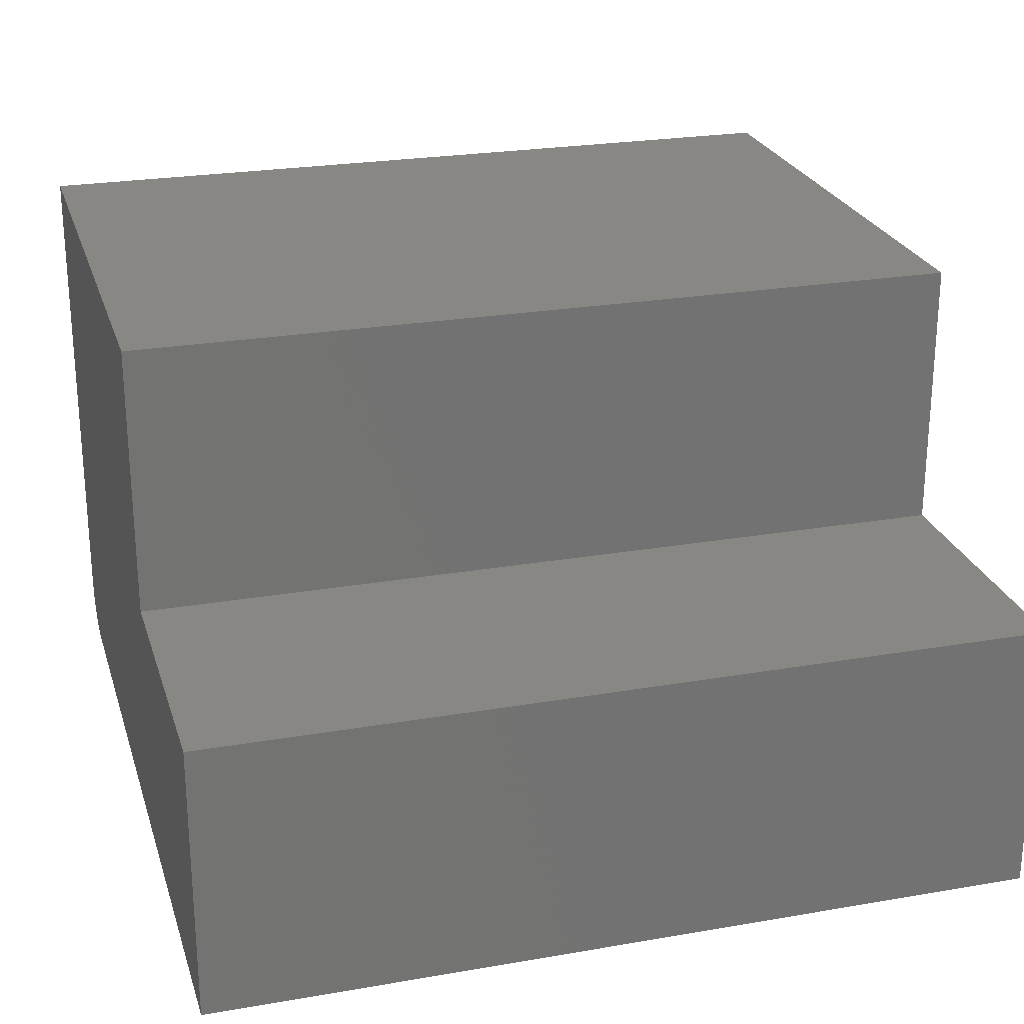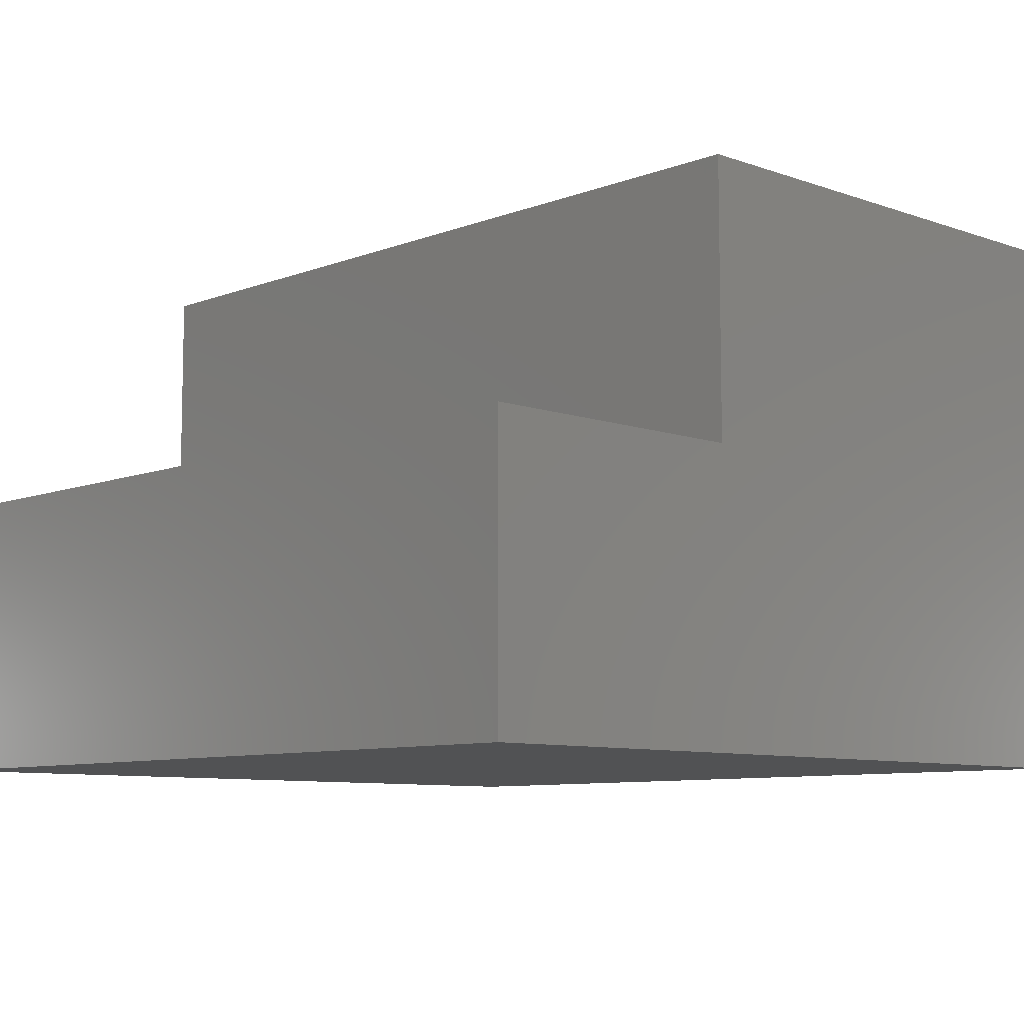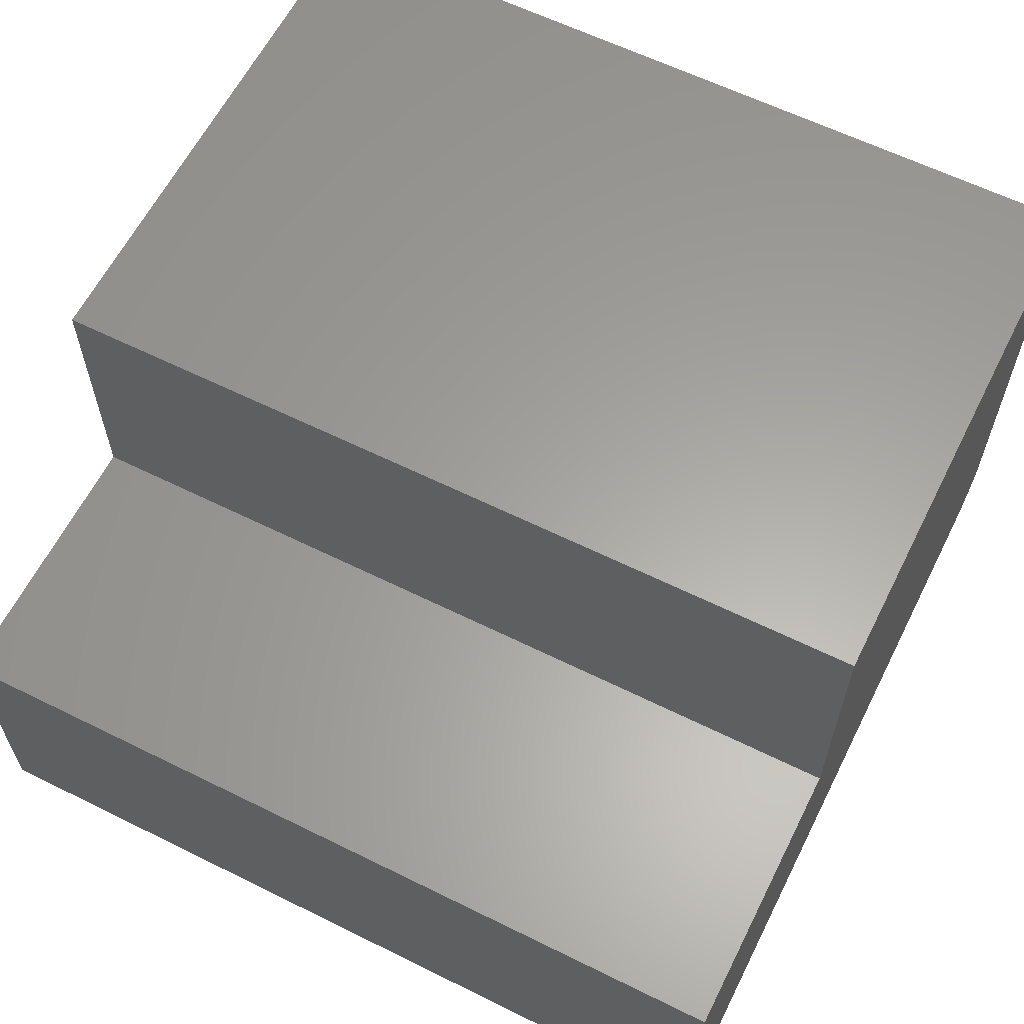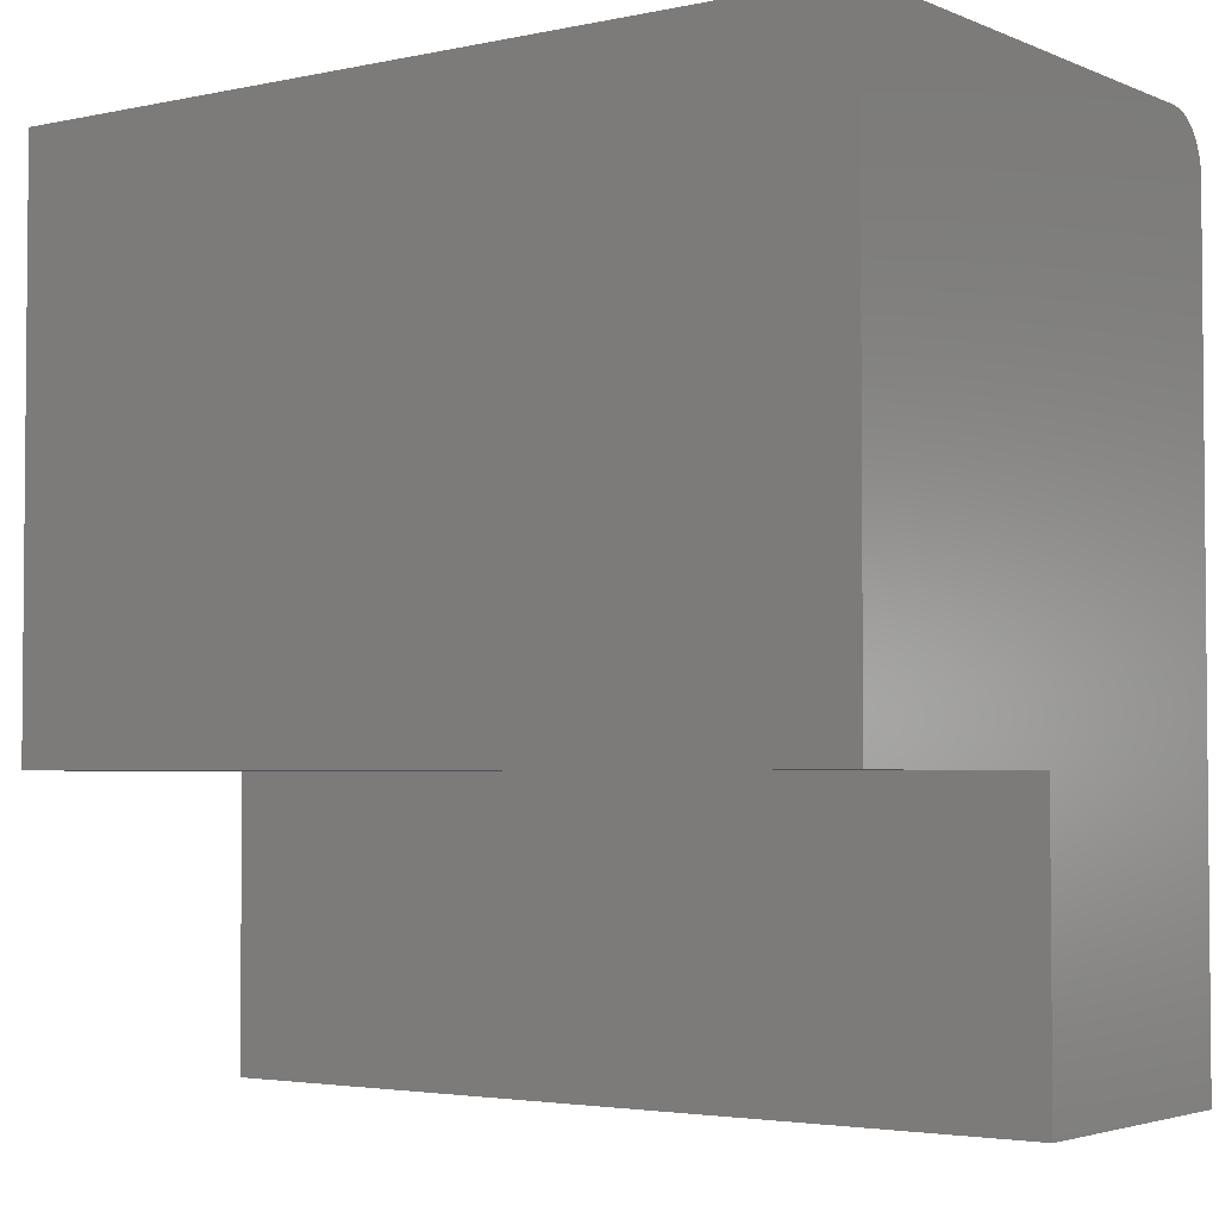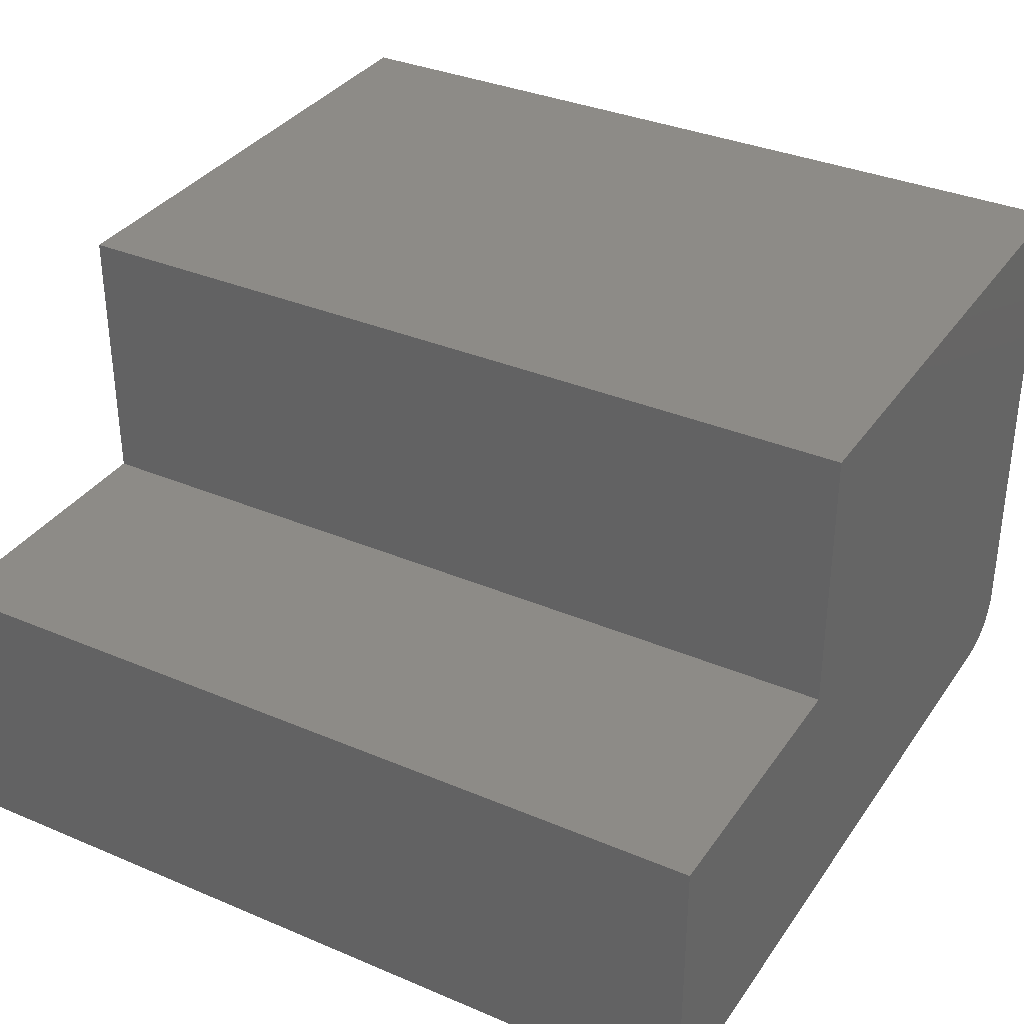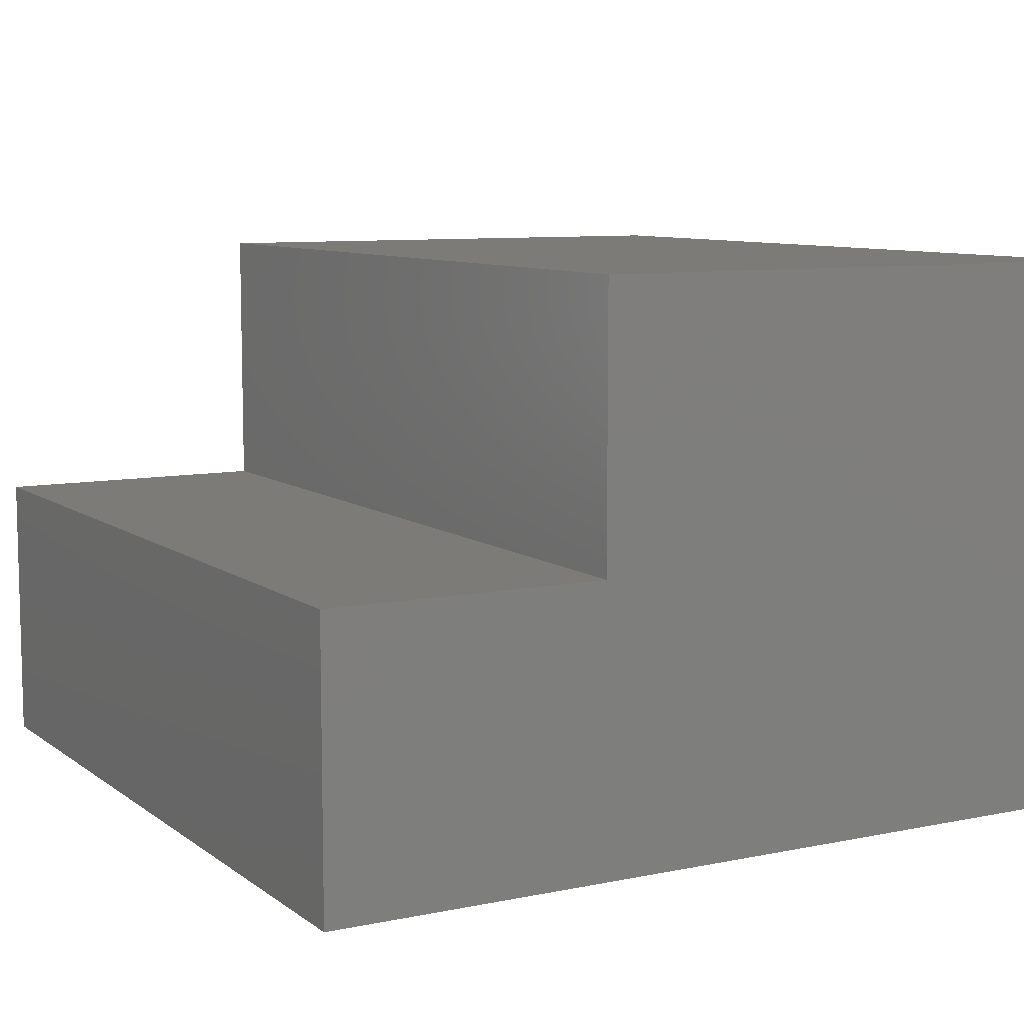
<metadata>
{"format":"stl","ext":"stl","renderer":"f3d","projection":"perspective","resolution":1024,"background":"white","views":[{"elev":24.6,"azim":-15.8,"up":"+Z"},{"elev":-8.5,"azim":46.1,"up":"+Z"},{"elev":61.6,"azim":26.7,"up":"+Z"},{"elev":-3.2,"azim":36.1,"up":"+Y"},{"elev":34.5,"azim":29.7,"up":"+Z"},{"elev":8.7,"azim":60.8,"up":"+Z"}]}
</metadata>
<code>
# stl→obj: 28 verts, 52 faces
v -0.75 -0.4062 -0.75
v -0.75 0.3148 -0.7464
v -0.75 0.2969 -0.75
v -0.75 0.306 -0.7491
v -0.75 0.3402 -0.7211
v -0.75 0.3359 -0.7292
v -0.75 0.33 -0.7363
v -0.75 -0.4062 -0.4974
v -0.75 -0.1536 -0.4974
v -0.75 0.3438 -0.7031
v -0.75 0.3428 -0.7123
v -0.75 0.3229 -0.7421
v -0.75 -0.1536 -0.2526
v -0.75 0.3438 -0.2526
v 4.78e-33 0.2969 -0.75
v -3.961e-19 0.3148 -0.7464
v 0 -0.4062 -0.75
v -1e-19 0.306 -0.7491
v -1.524e-18 0.33 -0.7363
v -2.313e-18 0.3359 -0.7292
v -3.213e-18 0.3402 -0.7211
v -2.805e-17 -0.4062 -0.4974
v -4.189e-18 0.3428 -0.7123
v -5.204e-18 0.3438 -0.7031
v -2.805e-17 -0.1536 -0.4974
v -8.771e-19 0.3229 -0.7421
v -5.522e-17 -0.1536 -0.2526
v -5.522e-17 0.3438 -0.2526
f 1 2 3
f 2 4 3
f 5 6 7
f 8 9 10
f 8 10 11
f 8 11 1
f 11 5 7
f 11 7 12
f 11 12 2
f 11 2 1
f 9 13 10
f 10 13 14
f 15 16 17
f 15 18 16
f 19 20 21
f 22 17 23
f 22 23 24
f 22 24 25
f 23 17 16
f 23 16 26
f 23 26 19
f 23 19 21
f 25 24 27
f 27 24 28
f 24 10 28
f 28 10 14
f 17 1 15
f 15 1 3
f 15 3 18
f 18 3 4
f 18 4 16
f 16 4 2
f 16 2 26
f 26 2 12
f 26 12 19
f 19 12 7
f 19 7 20
f 20 7 6
f 20 6 21
f 21 6 5
f 21 5 23
f 23 5 11
f 23 11 24
f 24 11 10
f 22 8 17
f 17 8 1
f 25 9 22
f 22 9 8
f 27 13 25
f 25 13 9
f 28 14 27
f 27 14 13

</code>
